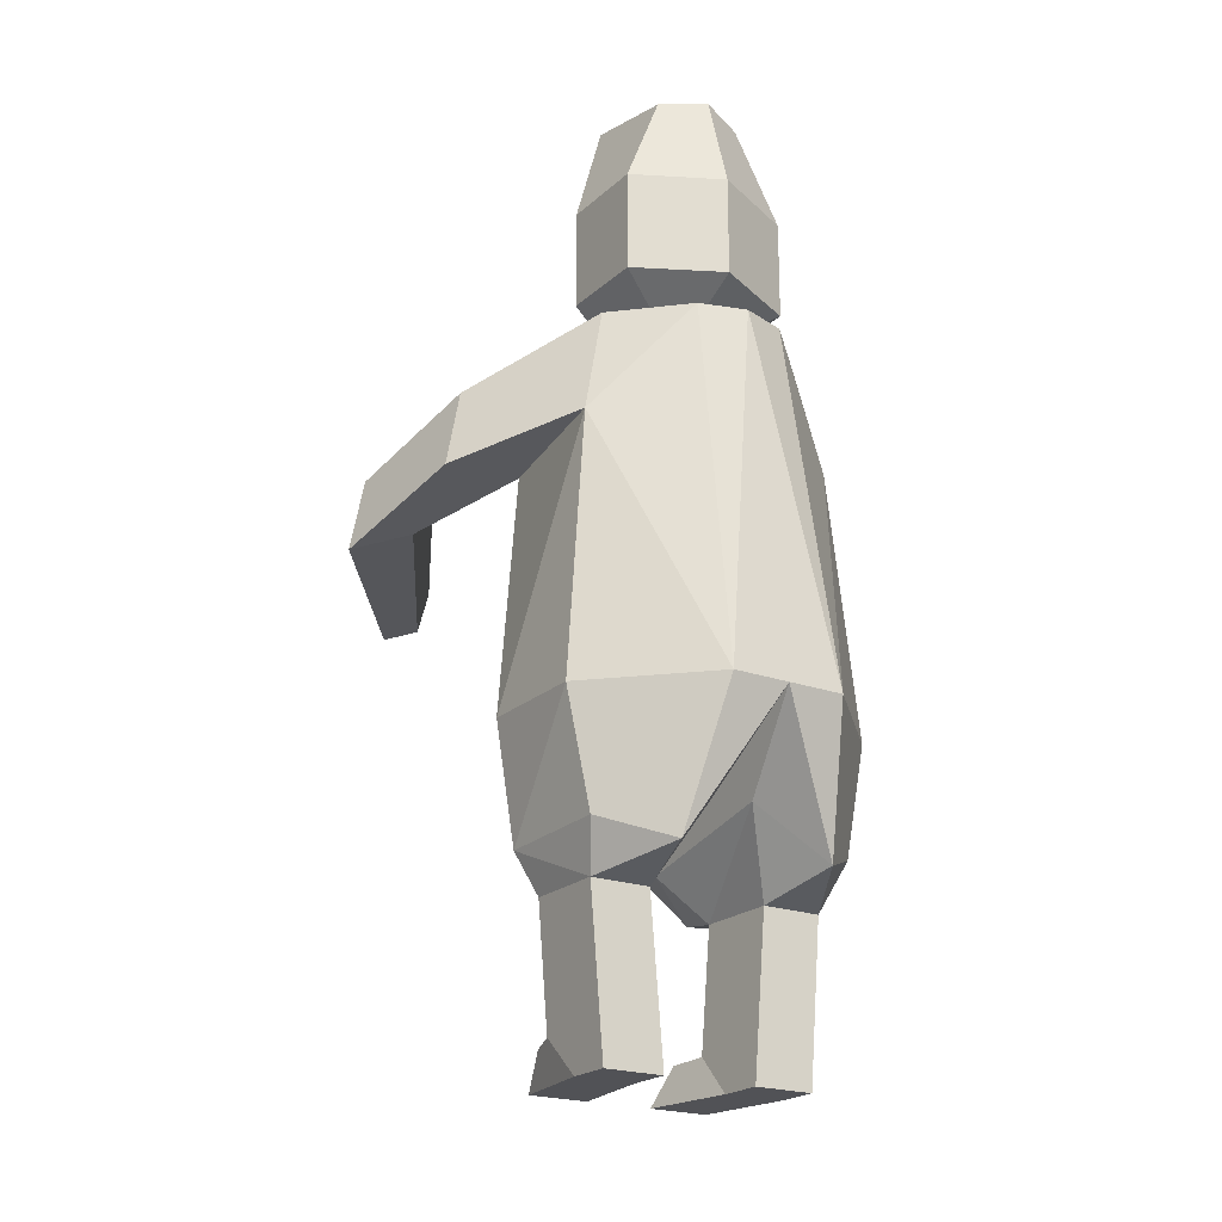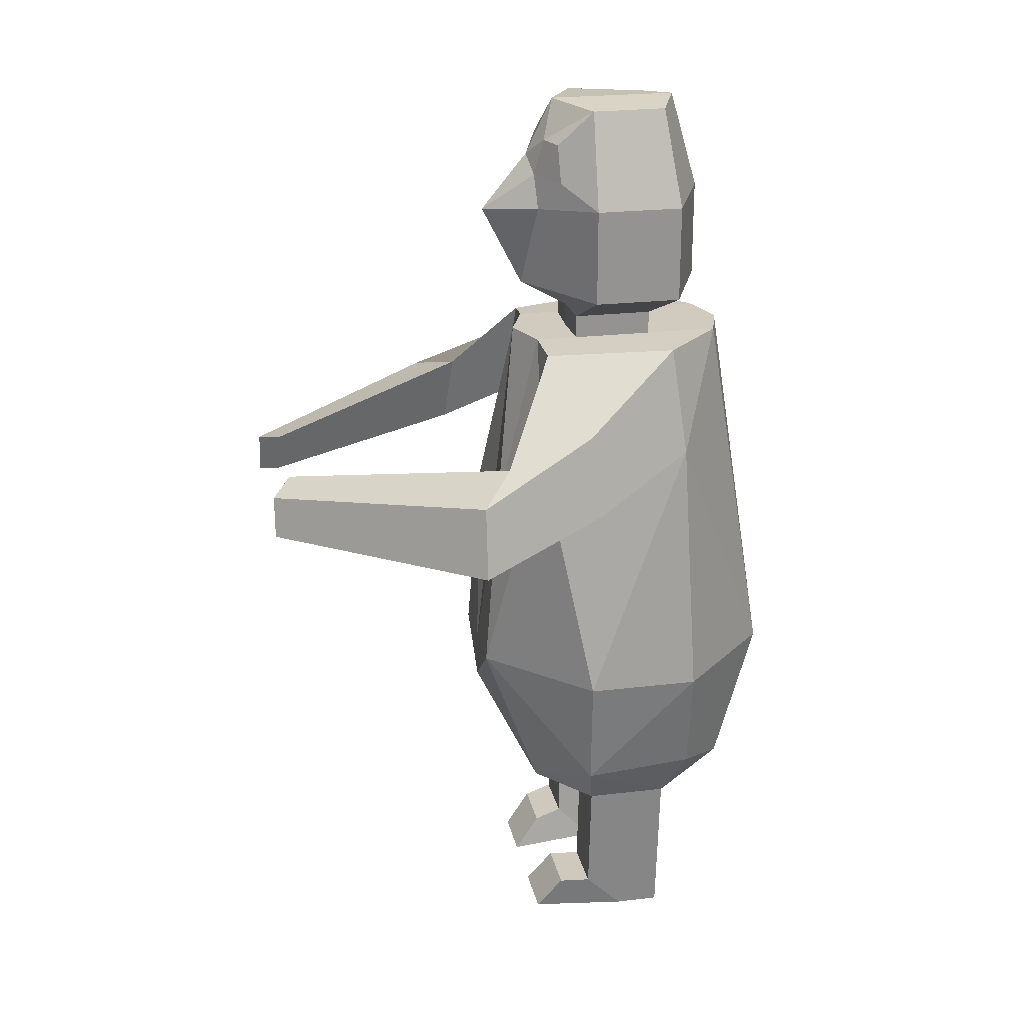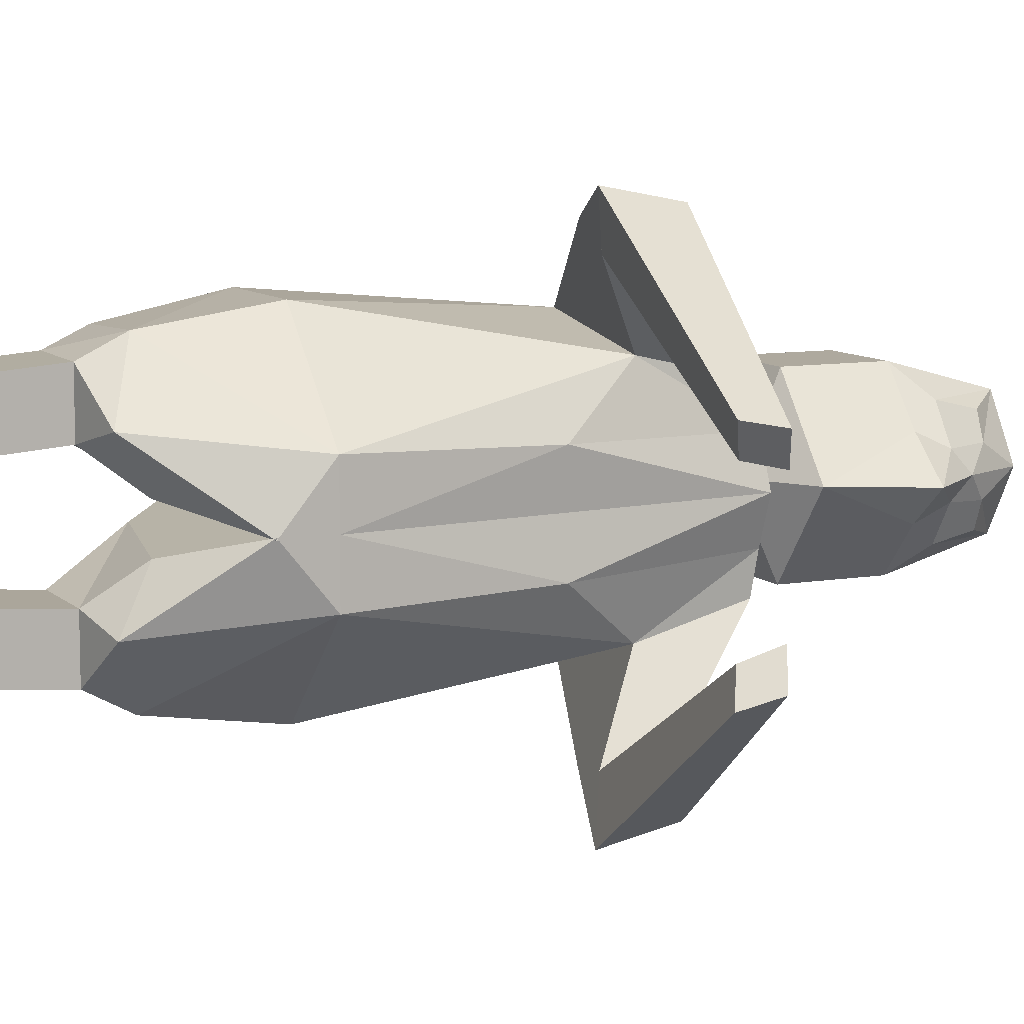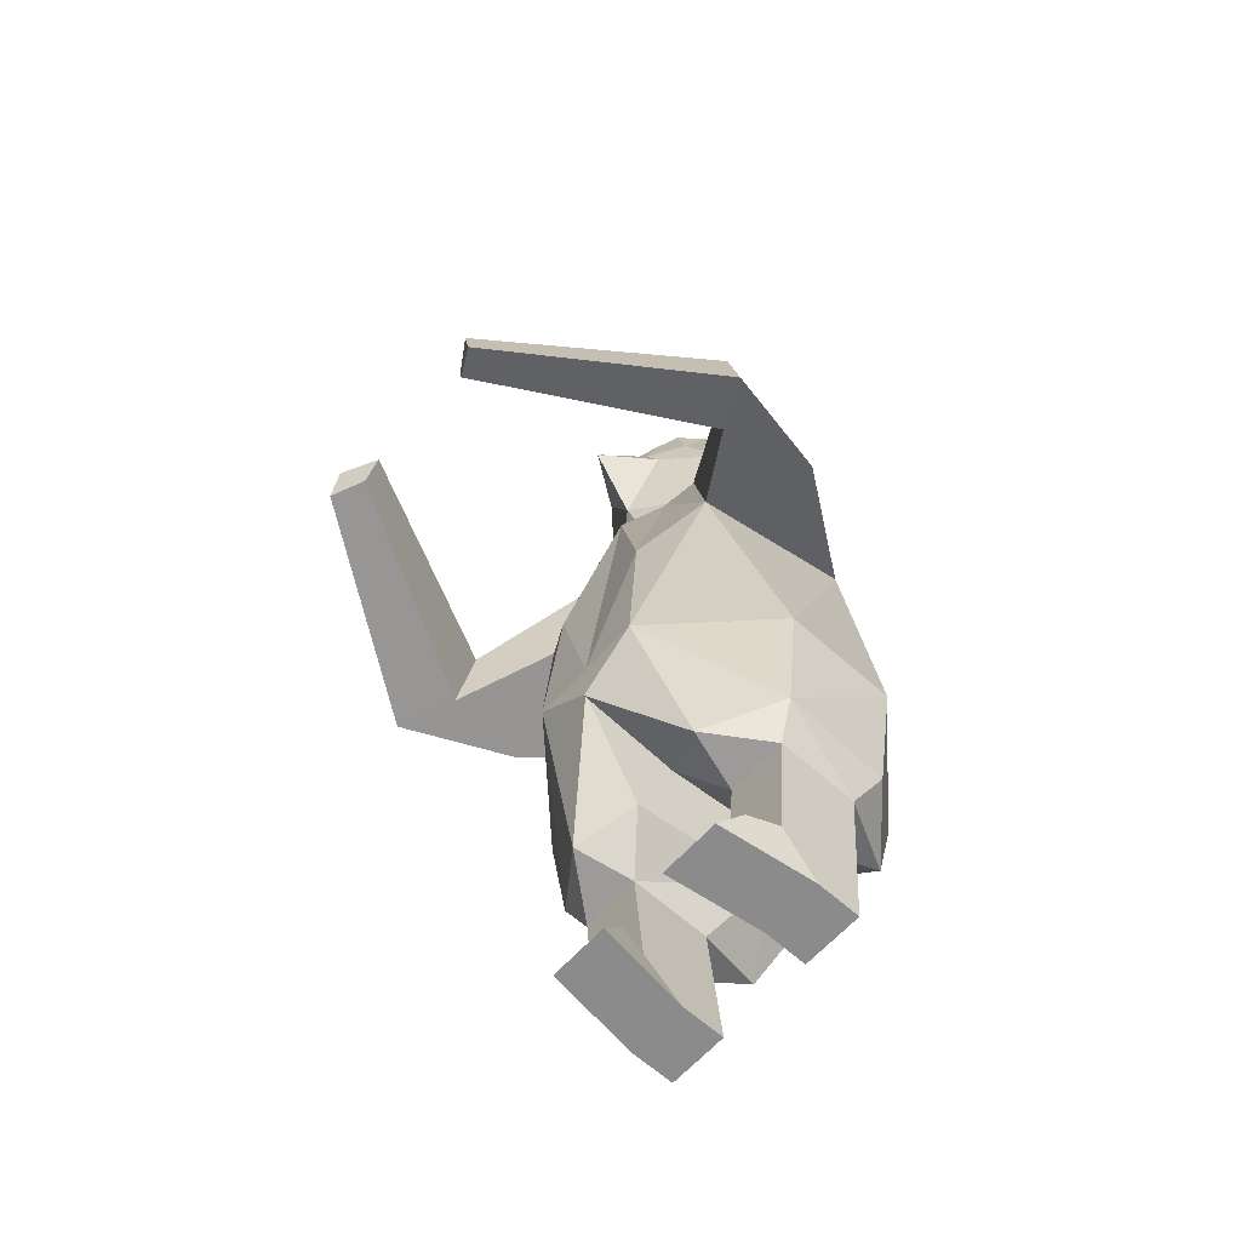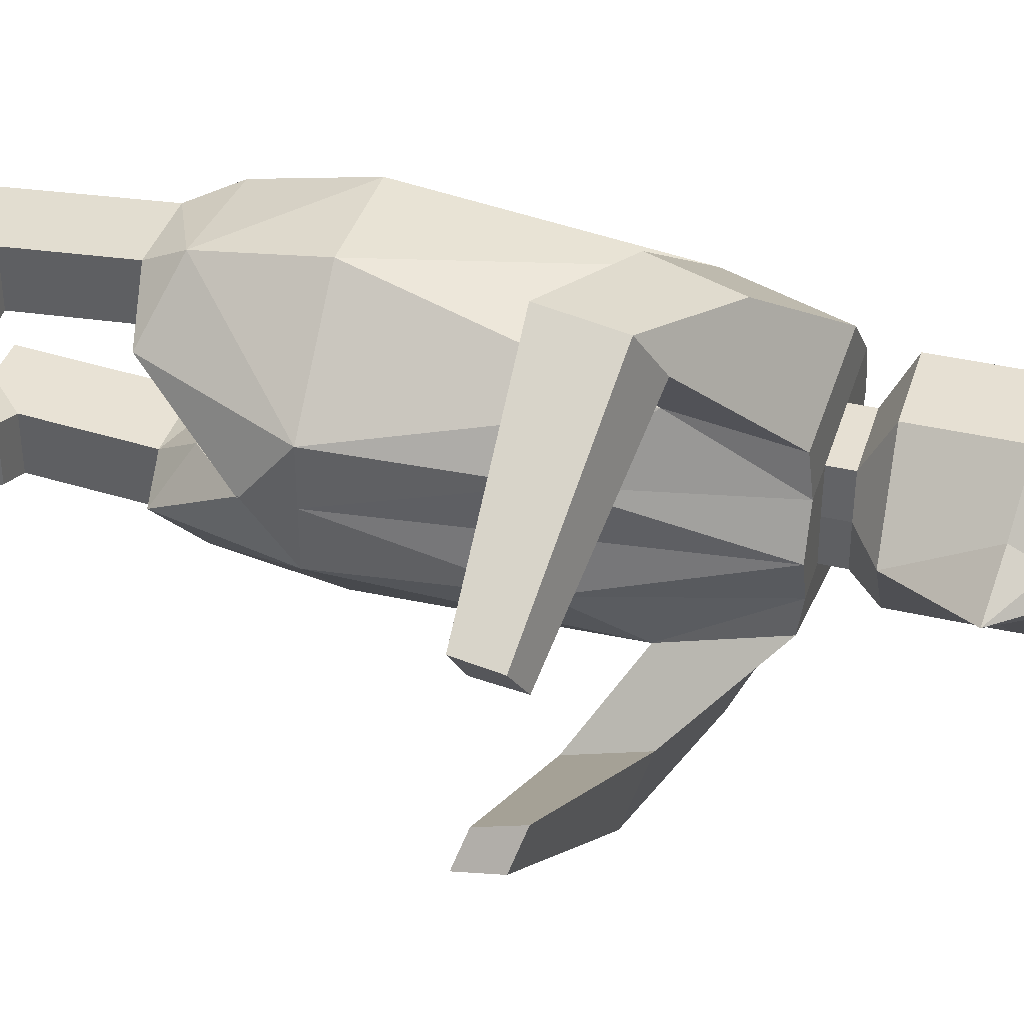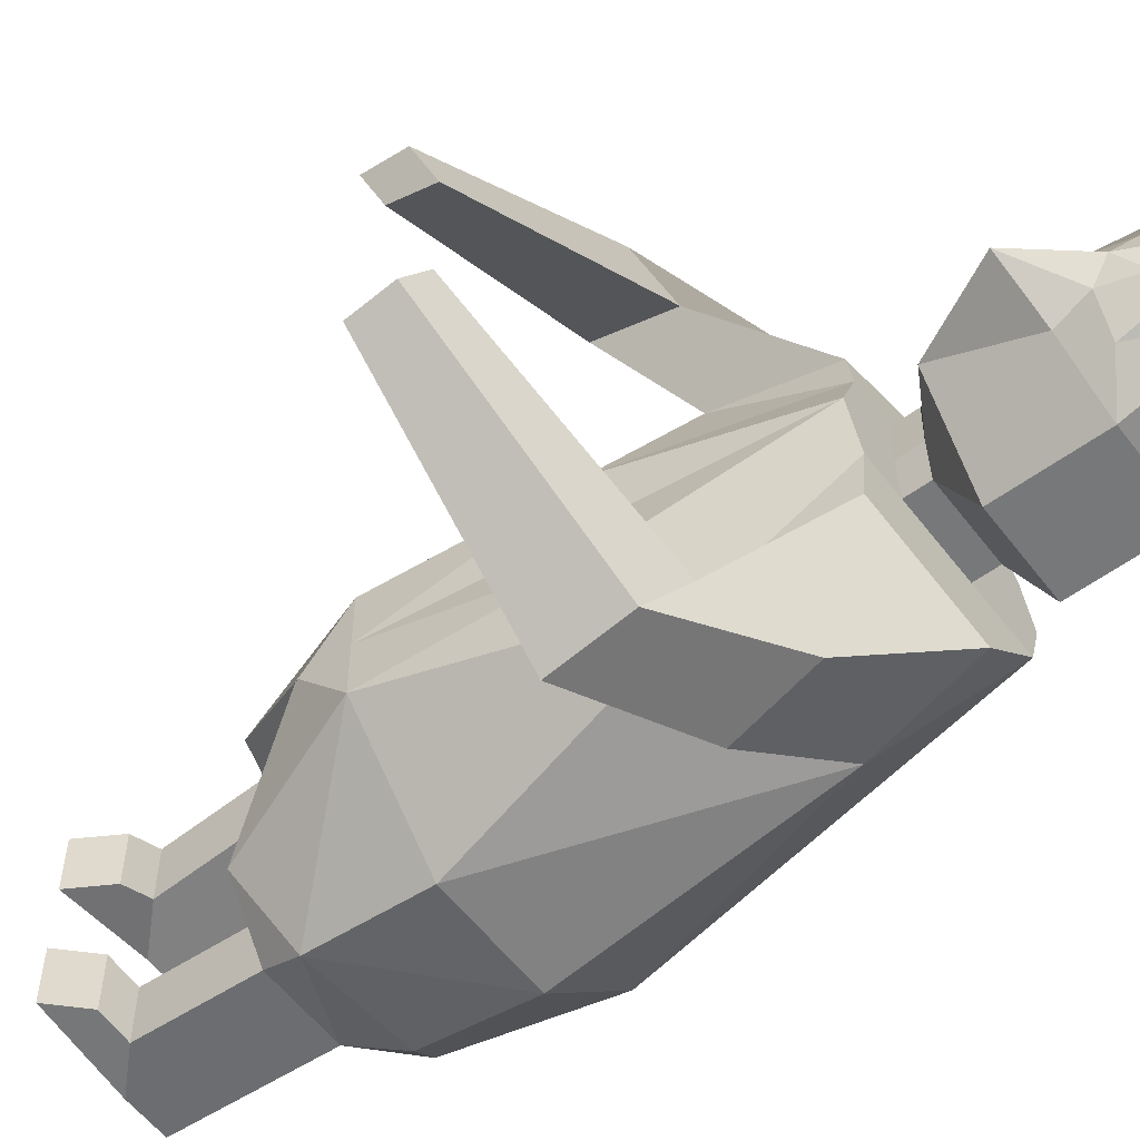
<metadata>
{"format":"obj","ext":"obj","renderer":"f3d","projection":"perspective","resolution":1024,"background":"white","views":[{"elev":-21.2,"azim":-123.0,"up":"+Y"},{"elev":23.4,"azim":168.7,"up":"+Y"},{"elev":9.1,"azim":65.1,"up":"+Z"},{"elev":-63.8,"azim":137.9,"up":"+Y"},{"elev":38.4,"azim":106.5,"up":"+Z"},{"elev":-57.3,"azim":127.1,"up":"+Z"}]}
</metadata>
<code>
o Cube.001
v 0.6564 0.001504 -0.2102
v 0.6564 0.001504 -0.5868
v 0.4896 0.2179 -0.6305
v 0.4896 0.2179 -0.2539
v 0.299 1 -0.7533
v 0.299 1 -0.3766
v 0.299 0.2445 -0.3146
v 0.299 0.2445 -0.6912
v 0.05652 0.001965 -0.6713
v 0.05652 0.001965 -0.2947
v -0.223 0.001965 -0.2947
v -0.223 0.001965 -0.6713
v -0.223 1 -0.3766
v -0.223 1 -0.7533
v 2.477 3.2 -0.6245
v 2.475 3.461 -0.5743
v 2.348 3.525 -0.3765
v 2.374 3.263 -0.4371
v 1.2 3.181 -1.538
v 1.196 3.637 -1.45
v 1.02 3.29 -1.21
v 0.9734 3.749 -1.104
v -0.1559 4.357 -0.2918
v -0.1956 4.357 0
v -0.1956 4.507 0
v -0.1559 4.507 -0.2918
v -0.5351 4.685 0
v -0.2916 4.664 -0.5537
v 0.351 4.357 -0.2918
v 0.351 4.507 -0.2918
v 0.3623 4.357 -0
v 0.3623 4.507 -0
v 0.2726 5.29 -0.5537
v -0.2916 5.29 -0.5537
v -0.2299 5.898 -0.2884
v 0.2726 5.915 -0.3792
v 0.2726 4.664 -0.5537
v 0.678 4.685 -0
v -0.3522 5.936 0
v 0.4707 5.936 -0
v -0.5351 5.31 0
v 0.609 5.249 -0.2349
v 0.5554 5.691 -0.1486
v 0.4946 5.688 -0.3125
v 0.4846 5.446 -0.3707
v 0.6462 5.572 -0
v 0.6176 5.459 -0.1371
v 0.9453 5.208 -0
v 0.6868 4.947 -0
v 0.6564 0.001504 0.2102
v 0.4896 0.2179 0.2539
v 0.4896 0.2179 0.6305
v 0.6564 0.001504 0.5868
v 0.299 1 0.7533
v 0.299 0.2445 0.6912
v 0.299 0.2445 0.3146
v 0.299 1 0.3766
v 0.05652 0.001965 0.6713
v -0.223 0.001965 0.6713
v -0.223 0.001965 0.2947
v 0.05652 0.001965 0.2947
v -0.223 1 0.3766
v -0.223 1 0.7533
v 2.477 3.2 0.6245
v 2.374 3.263 0.4371
v 2.348 3.525 0.3765
v 2.475 3.461 0.5743
v 1.2 3.181 1.538
v 1.196 3.637 1.45
v 1.02 3.29 1.21
v 0.9734 3.749 1.104
v -0.1559 4.357 0.2918
v -0.1559 4.507 0.2918
v -0.2916 4.664 0.5537
v 0.351 4.357 0.2918
v 0.351 4.507 0.2918
v 0.2726 5.29 0.5537
v 0.2726 5.915 0.3792
v -0.2299 5.898 0.2884
v -0.2916 5.29 0.5537
v 0.2726 4.664 0.5537
v 0.609 5.249 0.2349
v 0.5554 5.691 0.1486
v 0.4946 5.688 0.3125
v 0.4846 5.446 0.3707
v 0.6176 5.459 0.1371
v 0.3432 1.253 -0.8886
v 0.6528 1.071 -0.4728
v 1 2 -0.3626
v 0.4888 1.288 -0.1383
v 1 1.7 0.007084
v -0.4779 1.491 -0.1248
v -0.6951 1.137 -0.4932
v -1 2 -0.3626
v -0.3626 2 -1
v -0.3759 1.288 -0.8517
v 0.3626 2 -1
v -1 2 0
v 1 2 -0
v 0.3432 1.253 0.8886
v 0.6528 1.071 0.4728
v 1 2 0.3626
v 0.4888 1.288 0.1383
v -0.4779 1.491 0.1248
v 1 1.7 -0.007084
v -0.6951 1.137 0.4932
v -0.3759 1.288 0.8517
v -0.3626 2 1
v -1 2 0.3626
v 0.3626 2 1
v -0.7105 4.357 0
v -0.6198 4.357 -0.2918
v 0.6704 3.645 -0.6977
v -0.2936 3.68 -0.8435
v 0.4067 3.477 -1.342
v 0.6198 4.357 -0.2918
v 0.6015 4.322 -0.5412
v -0.2247 4.357 -0.6869
v 0.9075 3.179 -0.3272
v 0.733 4.357 -0
v 0.458 3.98 -1.226
v 0.8665 3.179 -0
v -0.6198 4.357 0.2918
v 0.6704 3.645 0.6977
v 0.4067 3.477 1.342
v -0.2936 3.68 0.8435
v -0.2247 4.357 0.6869
v 0.6015 4.322 0.5412
v 0.6198 4.357 0.2918
v 0.9075 3.179 0.3272
v 0.458 3.98 1.226
f 1 2 3 4
f 5 6 7 8
f 9 10 11 12
f 6 13 11 10 7
f 13 14 12 11
f 8 7 4 3
f 14 5 8 9 12
f 10 9 2 1
f 9 8 3 2
f 7 10 1 4
f 15 16 17 18
f 19 20 16 15
f 21 19 15 18
f 20 22 17 16
f 22 21 18 17
f 23 24 25 26
f 26 25 27 28
f 29 23 26 30
f 31 29 30 32
f 33 34 35 36
f 30 26 28 37
f 32 30 37 38
f 39 40 36 35
f 34 41 39 35
f 28 27 41 34
f 38 37 33 42
f 37 28 34 33
f 43 44 36
f 45 33 36
f 43 40 46
f 47 48 42
f 48 47 46
f 47 43 46
f 44 45 36
f 40 43 36
f 45 47 42 33
f 48 49 38 42
f 50 51 52 53
f 54 55 56 57
f 58 59 60 61
f 57 56 61 60 62
f 62 60 59 63
f 55 52 51 56
f 63 59 58 55 54
f 61 50 53 58
f 58 53 52 55
f 56 51 50 61
f 64 65 66 67
f 68 64 67 69
f 70 65 64 68
f 69 67 66 71
f 71 66 65 70
f 72 73 25 24
f 73 74 27 25
f 24 25 32 31
f 75 76 73 72
f 31 32 76 75
f 77 78 79 80
f 25 27 38 32
f 76 81 74 73
f 32 38 81 76
f 39 79 78 40
f 80 79 39 41
f 41 39 40 46 48
f 27 41 48 49 38
f 74 80 41 27
f 38 82 77 81
f 81 77 80 74
f 83 78 84
f 85 78 77
f 83 46 40
f 86 82 48
f 48 46 86
f 86 46 83
f 84 78 85
f 40 78 83
f 85 77 82 86
f 48 82 38 49
f 87 88 5
f 6 5 88
f 89 88 87
f 90 91 92
f 93 94 95 96
f 90 88 91
f 88 89 91
f 95 97 87
f 97 89 87
f 93 98 94
f 96 87 14
f 92 91 98
f 93 96 14
f 89 99 91
f 87 5 14
f 13 6 92
f 13 92 93
f 92 6 90
f 90 6 88
f 96 95 87
f 14 13 93
f 93 92 98
f 100 54 101
f 57 101 54
f 102 100 101
f 103 104 105
f 106 107 108 109
f 103 105 101
f 101 105 102
f 108 100 110
f 110 100 102
f 106 109 98
f 107 63 100
f 104 98 105
f 106 63 107
f 102 105 99
f 100 63 54
f 62 104 57
f 62 106 104
f 104 103 57
f 103 101 57
f 107 100 108
f 63 106 62
f 106 98 104
f 47 45 44 43
f 86 83 84 85
f 111 112 94
f 113 114 115 19 21
f 112 23 29 116 117 118
f 112 118 114
f 113 89 97
f 119 116 120
f 114 113 97
f 114 118 121 115
f 117 113 21 22
f 20 19 115 121
f 118 117 22 20 121
f 31 120 116 29
f 111 24 23 112
f 119 122 99
f 122 119 120
f 89 119 99
f 119 89 113
f 116 119 113
f 117 116 113
f 95 114 97
f 94 112 114
f 95 94 114
f 98 111 94
f 111 109 123
f 124 70 68 125 126
f 123 127 128 129 75 72
f 123 126 127
f 124 110 102
f 130 120 129
f 126 110 124
f 126 125 131 127
f 128 71 70 124
f 69 131 125 68
f 127 131 69 71 128
f 31 75 129 120
f 111 123 72 24
f 130 99 122
f 122 120 130
f 102 99 130
f 130 124 102
f 129 124 130
f 128 124 129
f 108 110 126
f 109 126 123
f 108 126 109
f 98 109 111

</code>
